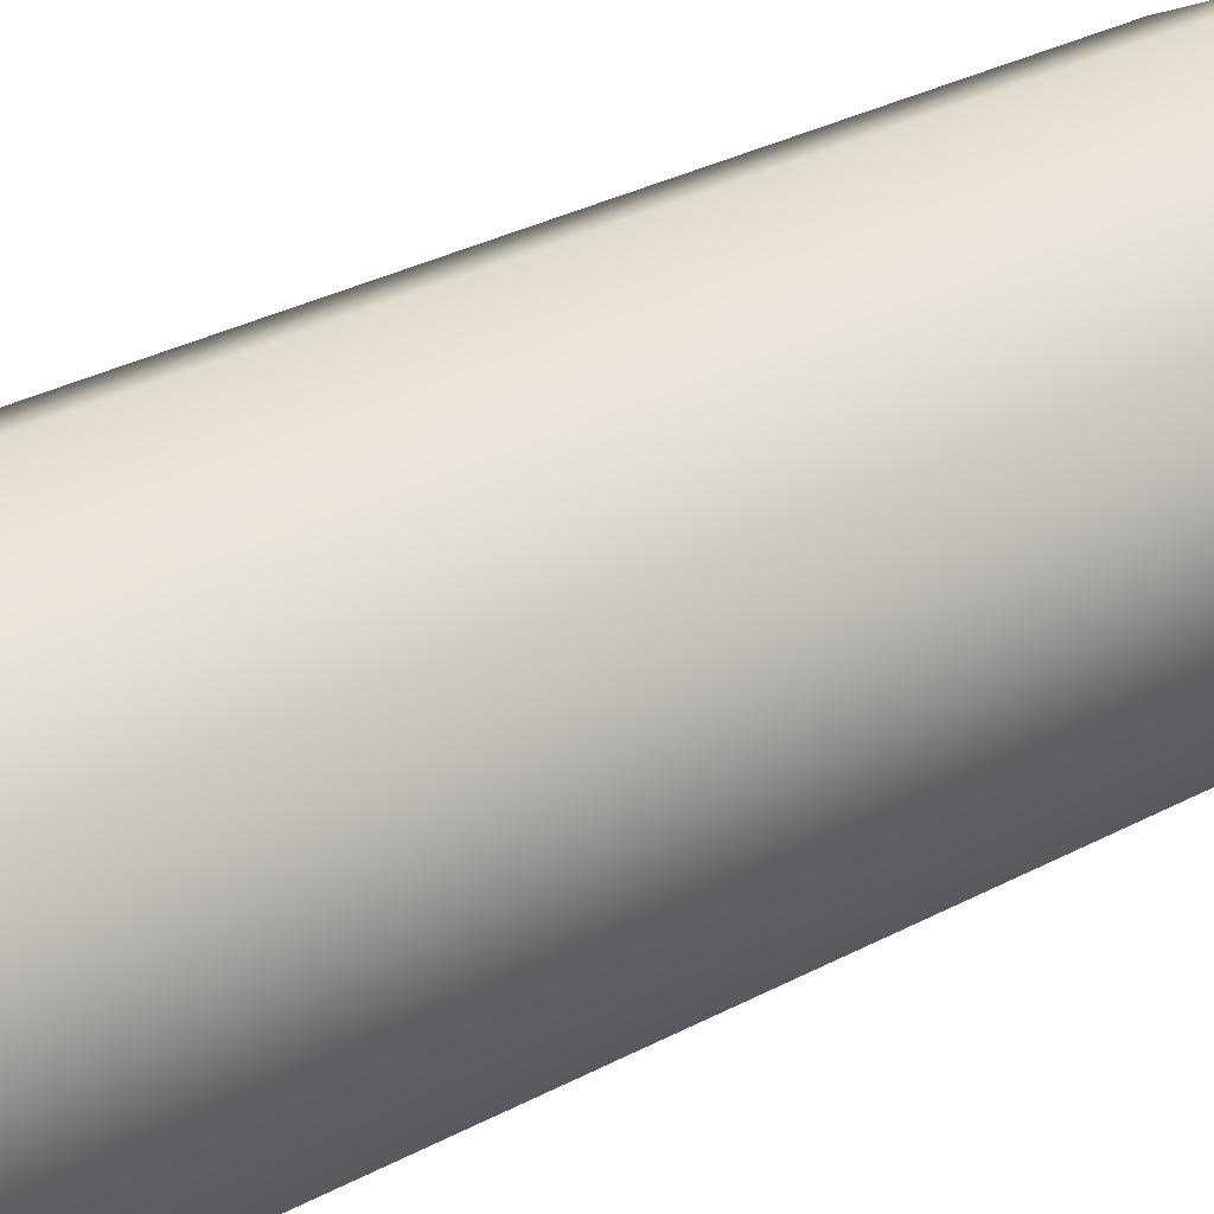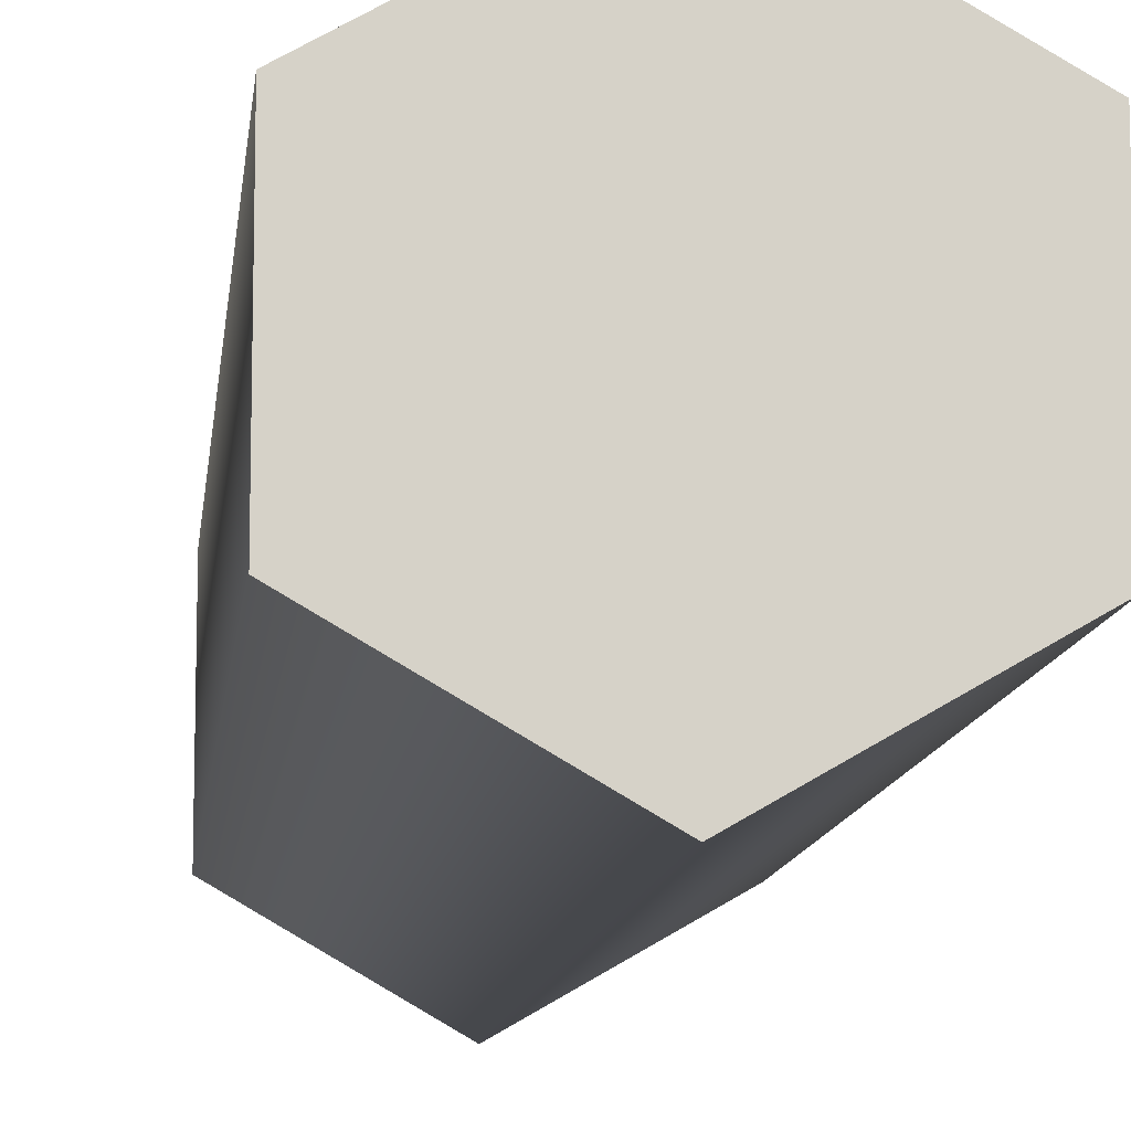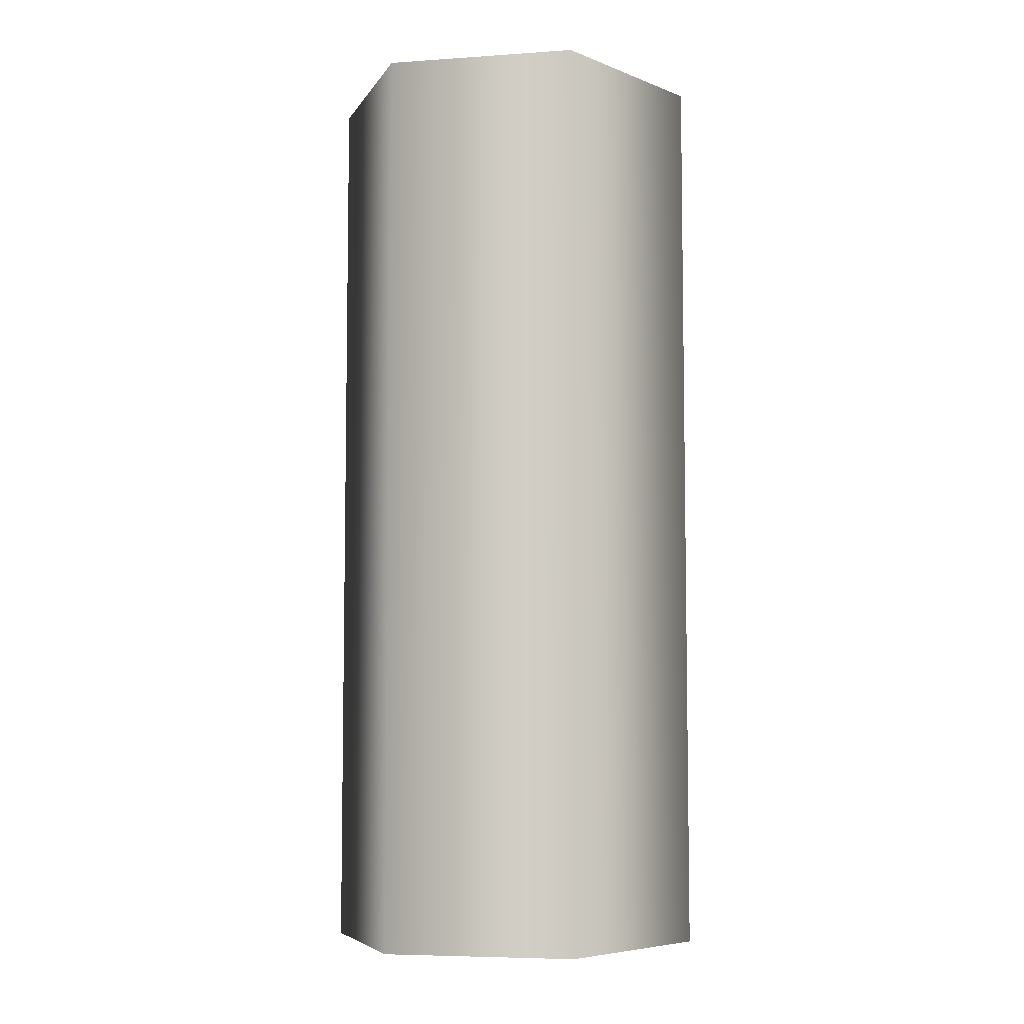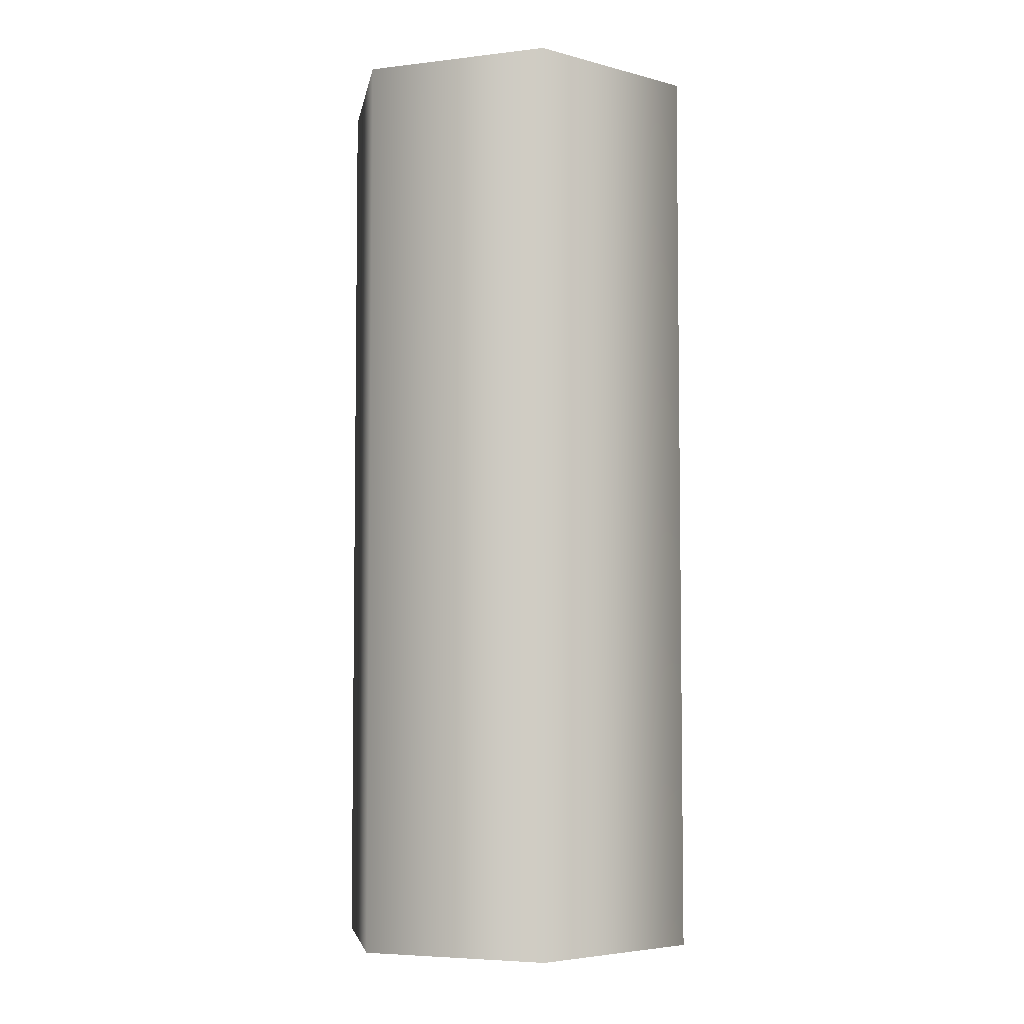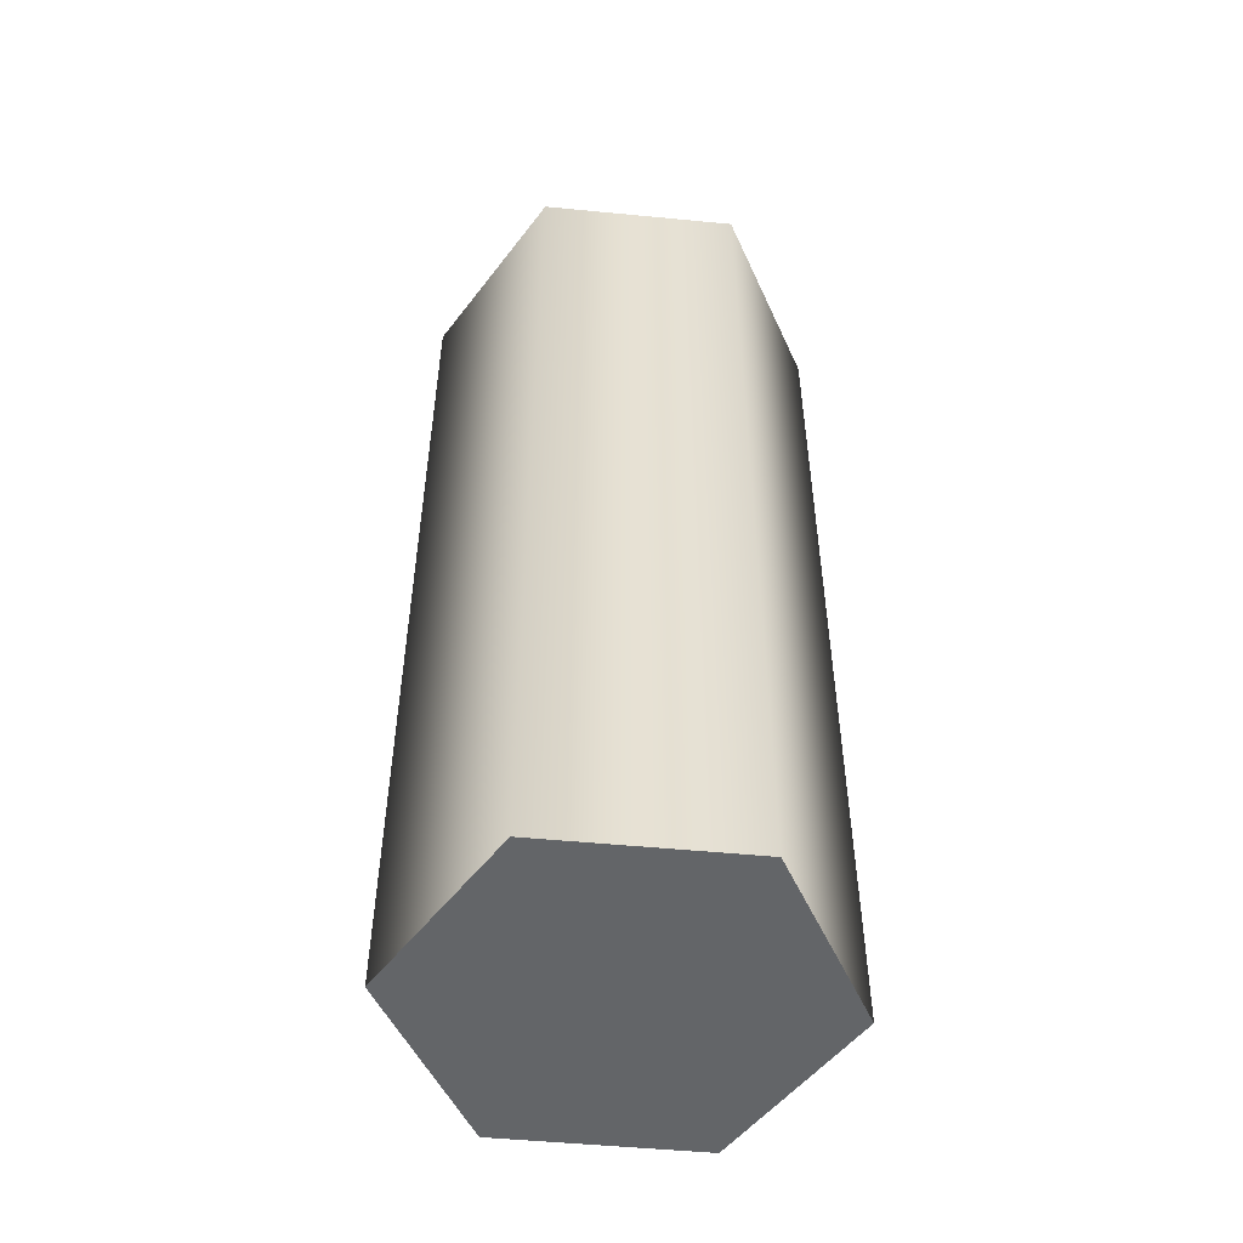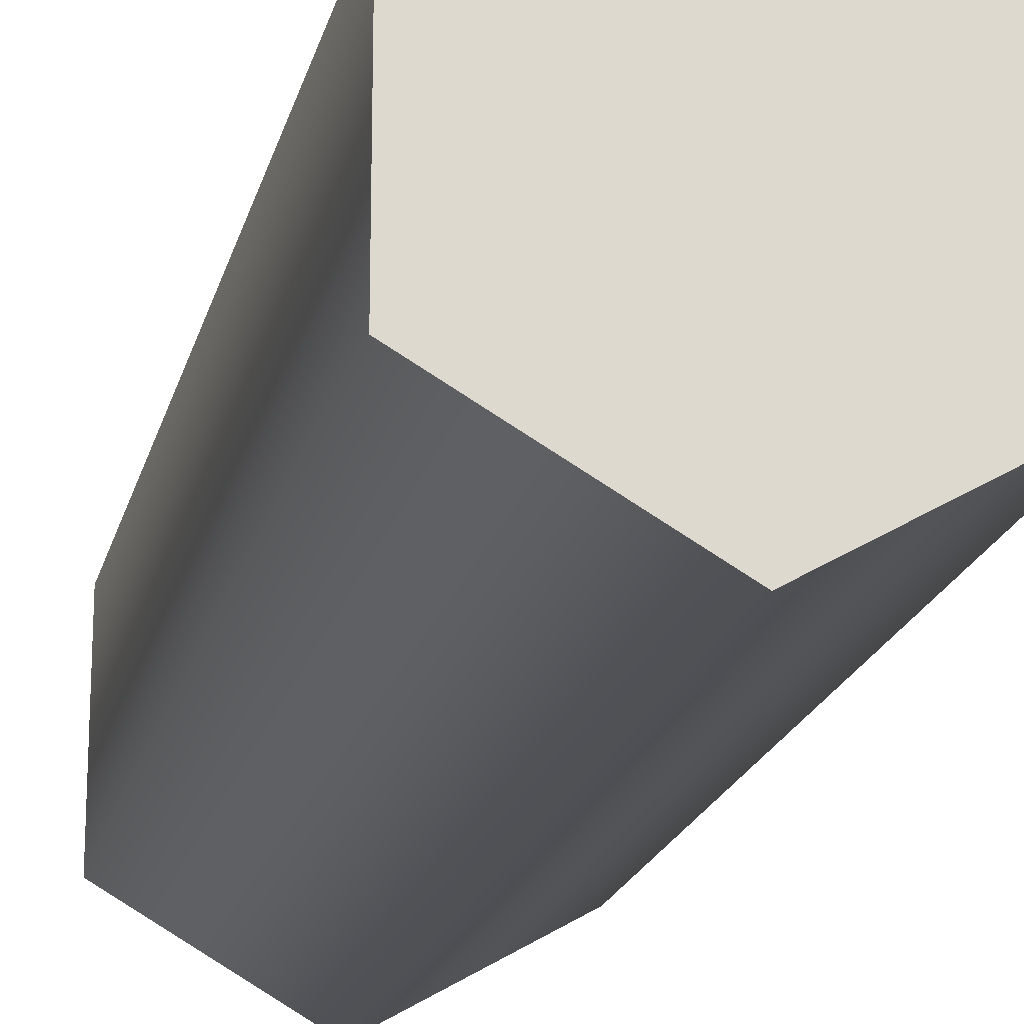
<metadata>
{"format":"obj","ext":"obj","renderer":"f3d","projection":"perspective","resolution":1024,"background":"white","views":[{"elev":32.9,"azim":-126.1,"up":"+Z"},{"elev":-11.0,"azim":-6.2,"up":"+Z"},{"elev":-6.3,"azim":161.5,"up":"+Y"},{"elev":-5.1,"azim":110.5,"up":"+Y"},{"elev":-51.4,"azim":-96.0,"up":"+Y"},{"elev":-19.4,"azim":-13.1,"up":"+Z"}]}
</metadata>
<code>
o model_2121
v -4.509e-07 0 -0.208
v -4.509e-07 0 0.208
v -0.1801 0 0.104
v -0.1801 0 -0.104
v -0.1801 1 -0.104
v -0.1801 0 -0.104
v -0.1801 0 0.104
v -0.1801 1 0.104
v 0.1801 0 -0.104
v 0.1801 0 0.104
v 0.1801 1 0.104
v 0.1801 0 0.104
v 0.1801 0 -0.104
v 0.1801 1 -0.104
v -4.509e-07 0 -0.208
v -4.509e-07 1 -0.208
v -4.509e-07 1 -0.208
v -4.509e-07 0 -0.208
v -4.509e-07 0 0.208
v -4.509e-07 1 0.208
v -4.509e-07 1 0.208
v -4.509e-07 0 0.208
v -4.509e-07 1 -0.208
v -0.1801 1 -0.104
v -0.1801 1 0.104
v -4.509e-07 1 0.208
v 0.1801 1 -0.104
v 0.1801 1 0.104
g surface_000
f 27 26 28
f 27 23 26
f 23 25 26
f 23 24 25
f 21 22 12
f 21 12 11
f 11 12 13
f 11 13 14
f 14 13 15
f 14 15 16
f 8 19 20
f 8 7 19
f 5 7 8
f 5 6 7
f 17 6 5
f 17 18 6
f 2 9 10
f 2 1 9
f 1 2 3
f 1 3 4

</code>
